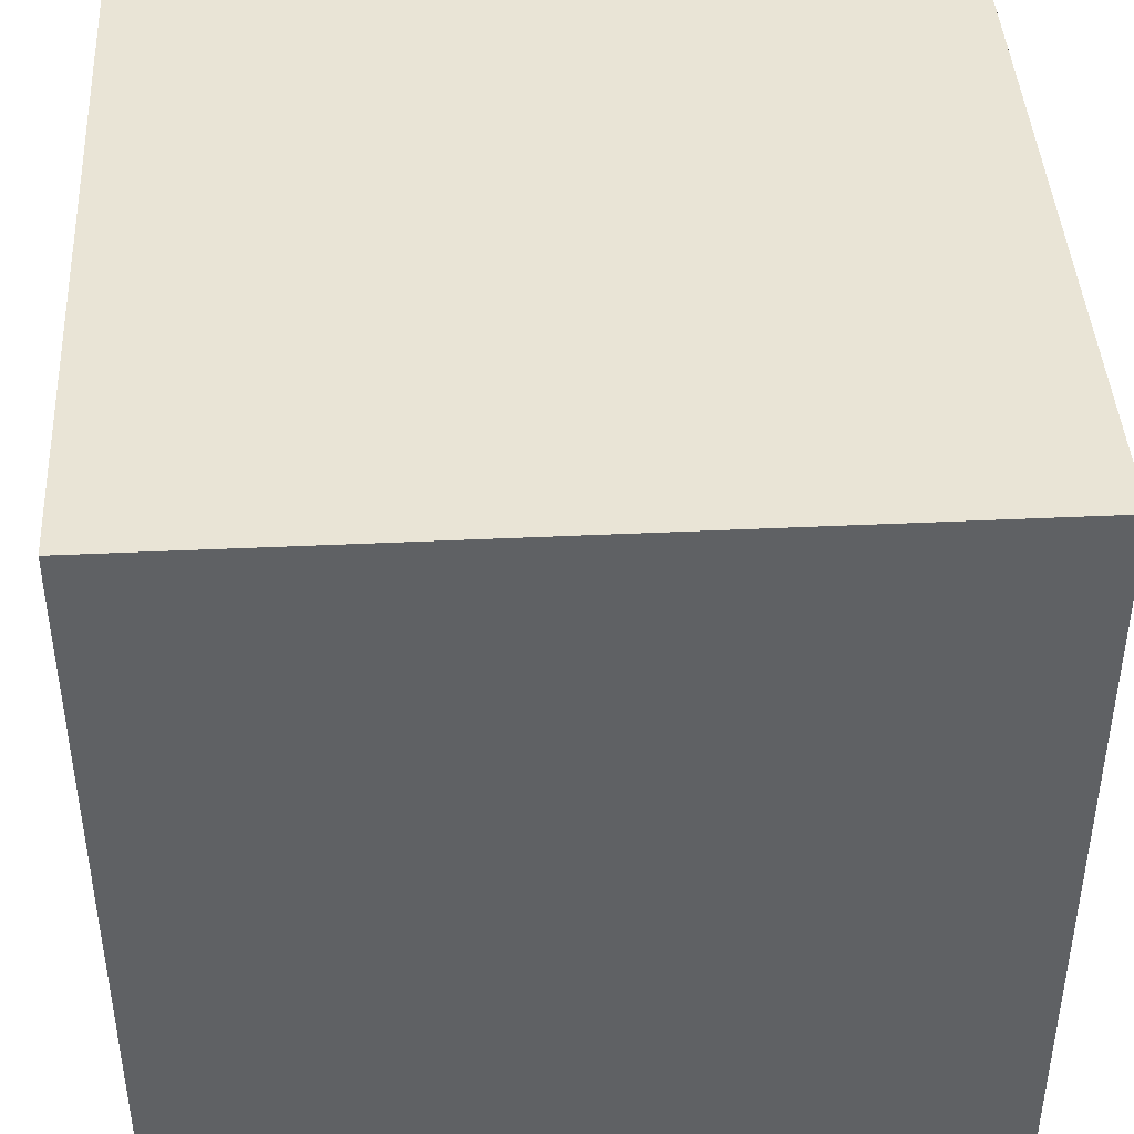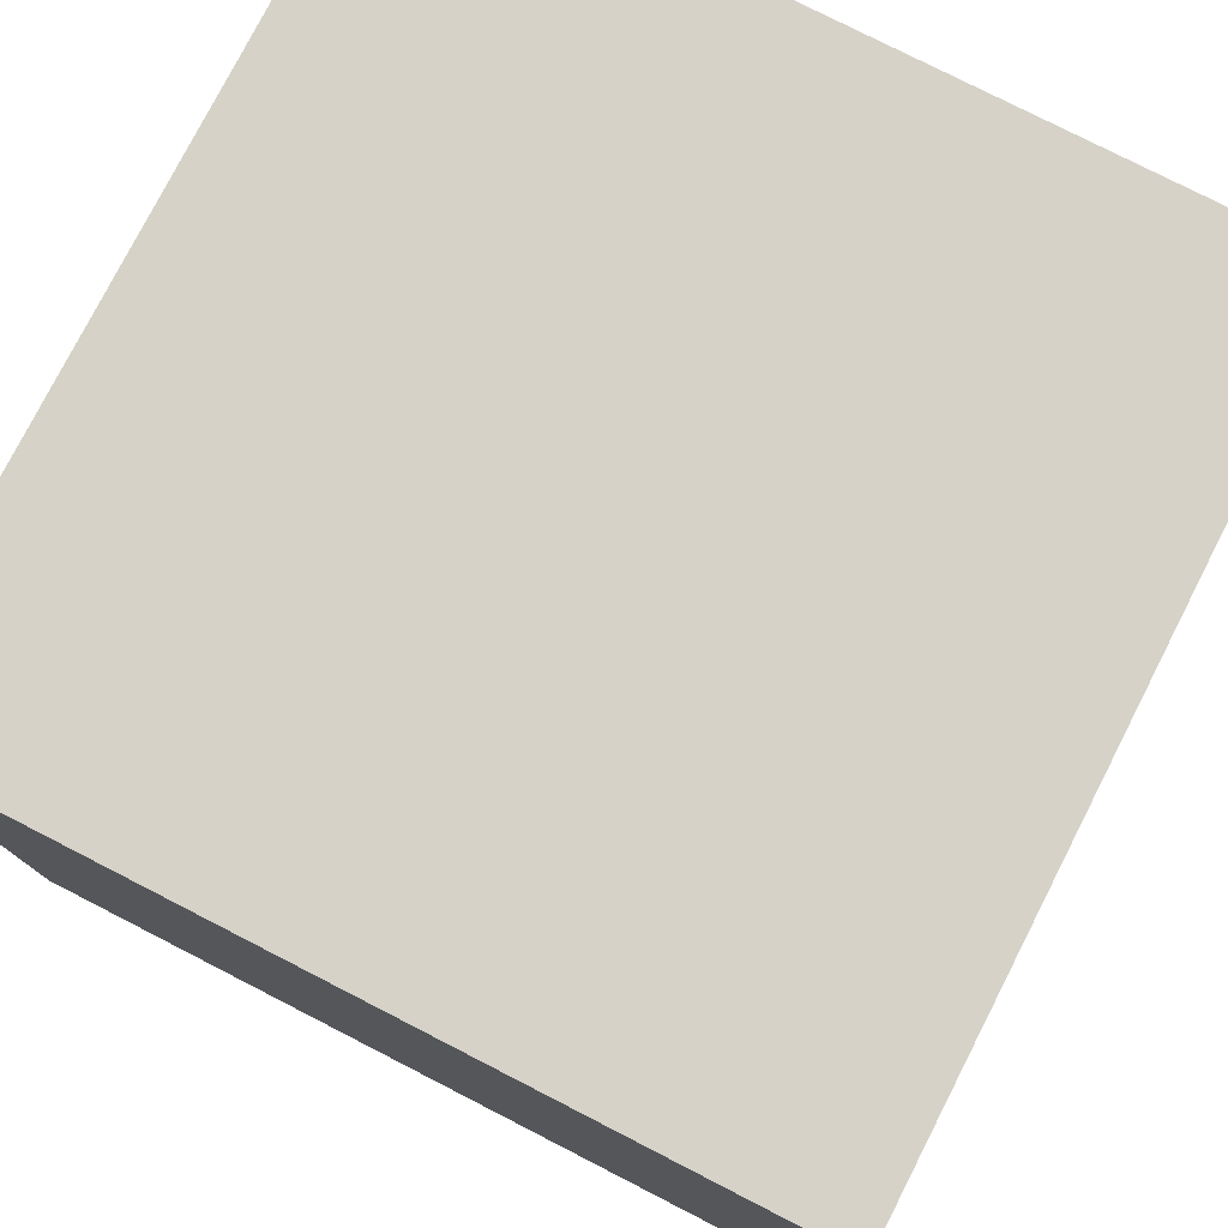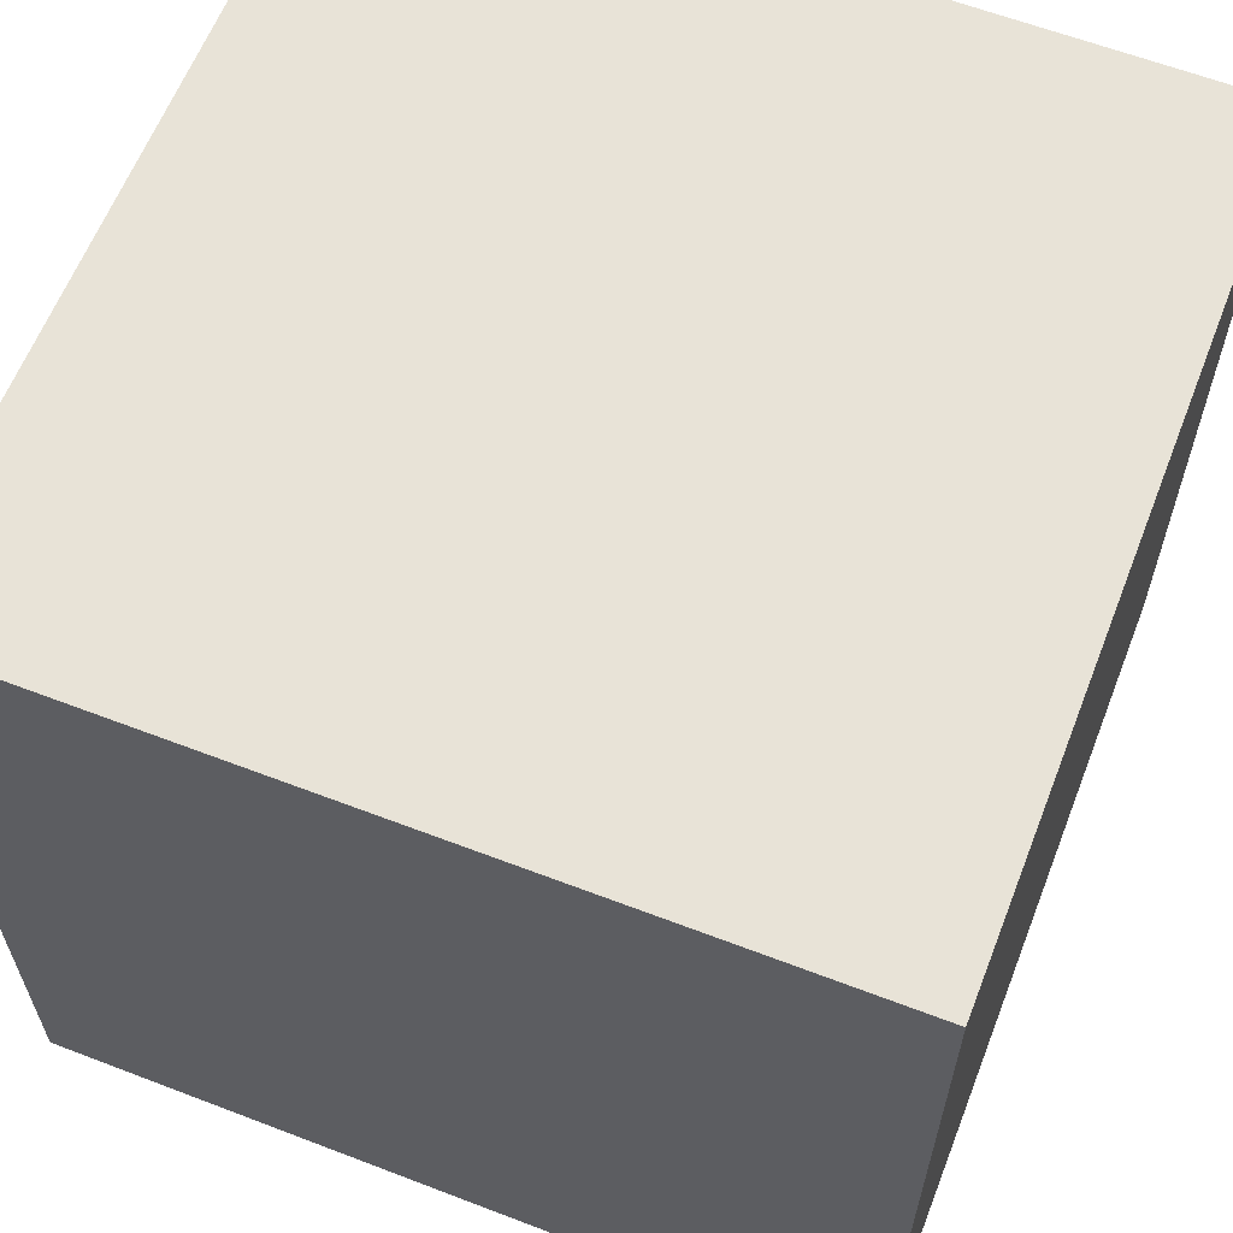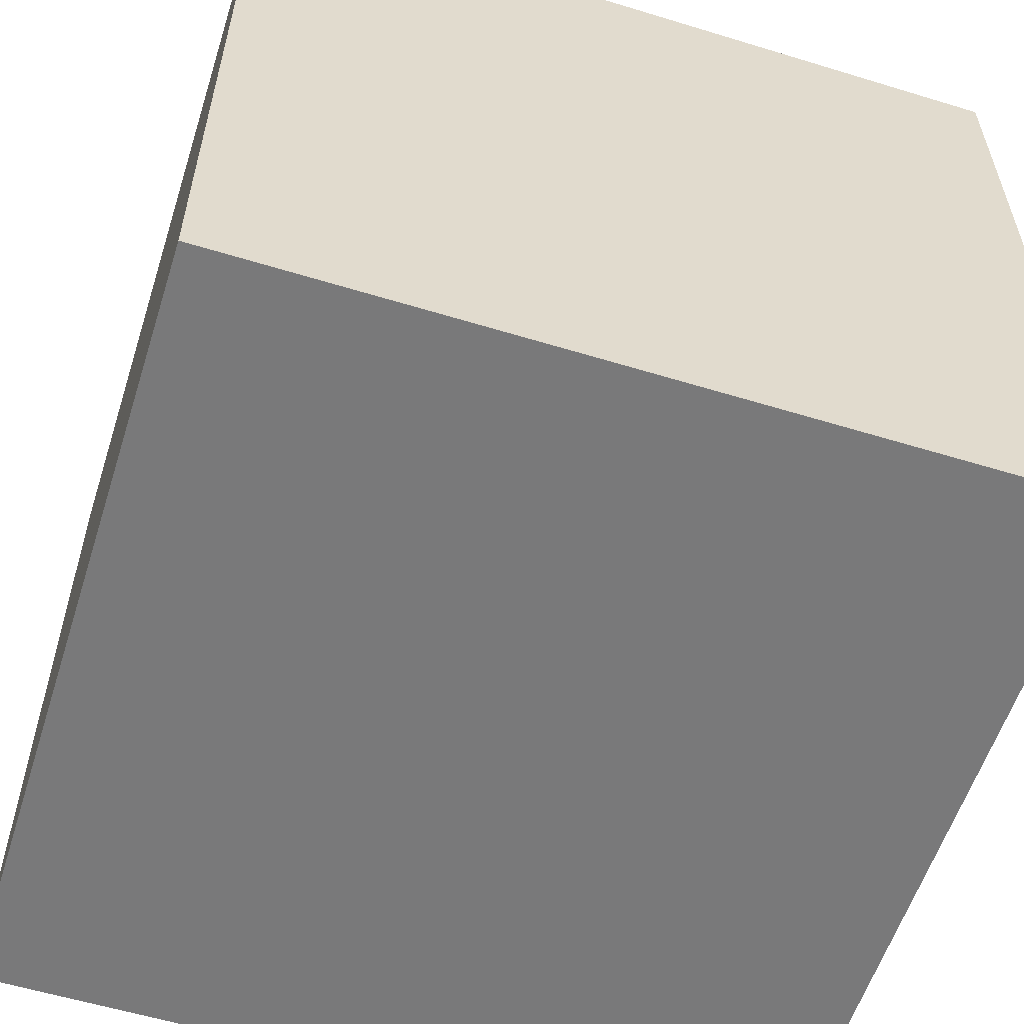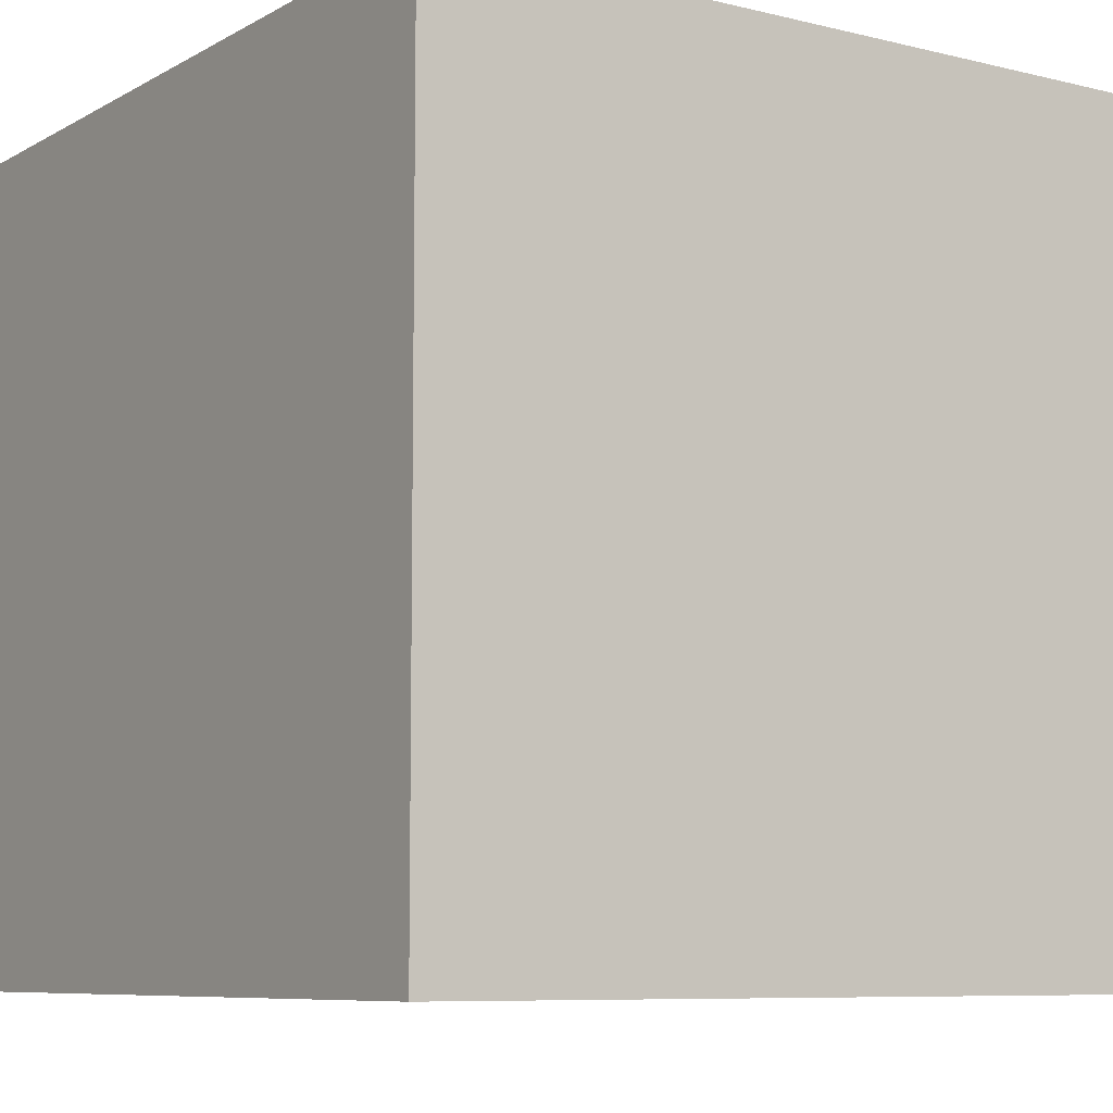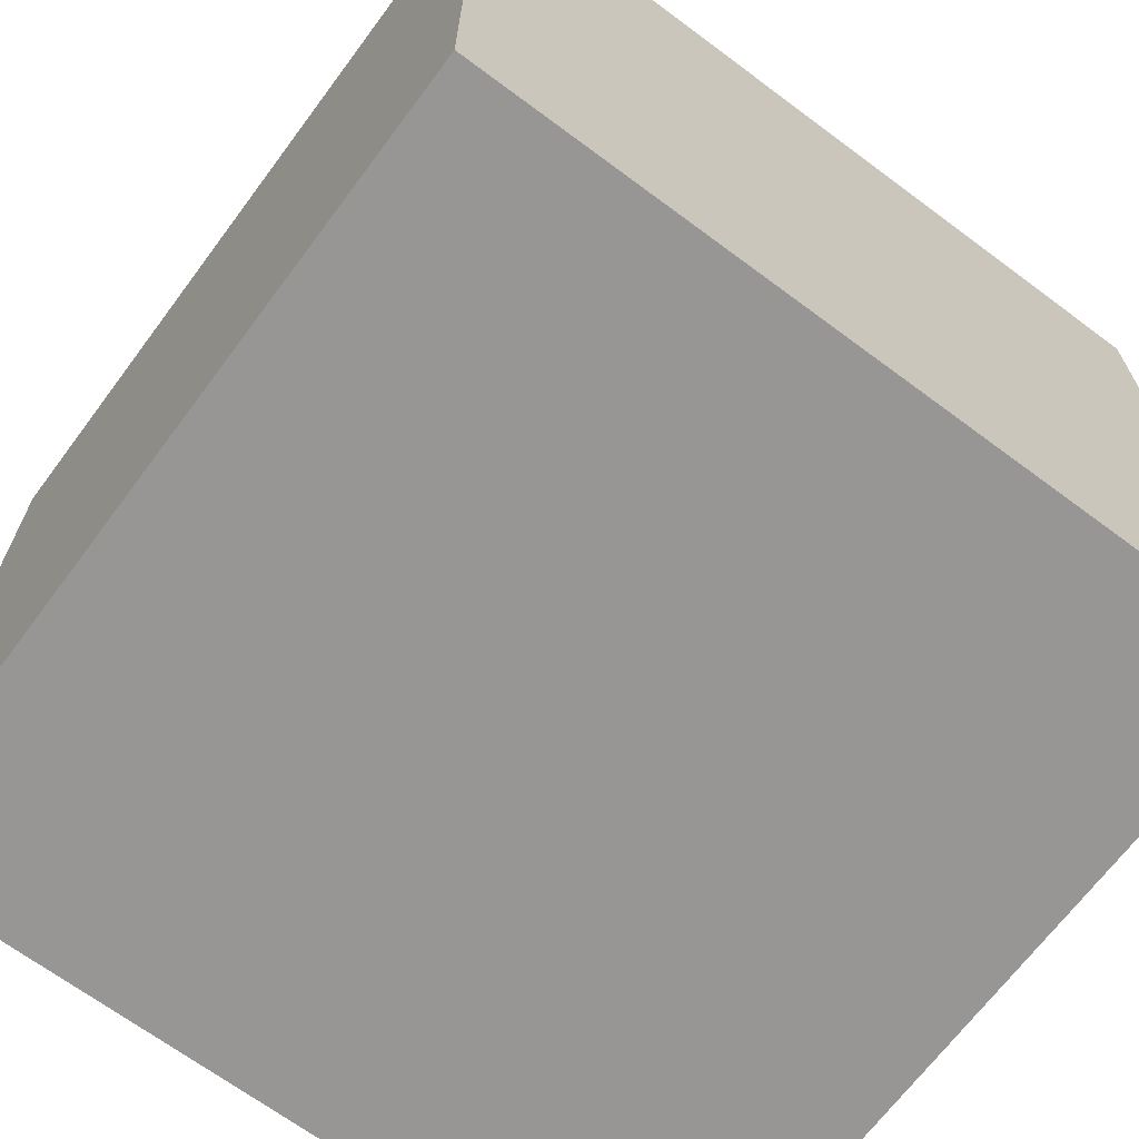
<metadata>
{"format":"obj","ext":"obj","renderer":"f3d","projection":"perspective","resolution":1024,"background":"white","views":[{"elev":42.7,"azim":176.8,"up":"+Y"},{"elev":77.9,"azim":117.1,"up":"+Z"},{"elev":61.8,"azim":-158.7,"up":"+Y"},{"elev":-57.8,"azim":-107.6,"up":"+Z"},{"elev":-7.9,"azim":-34.2,"up":"+Y"},{"elev":-68.0,"azim":143.3,"up":"+Z"}]}
</metadata>
<code>
o Plane
v 0 0 1
v 1 0 1
v 0 0 0
v 1 0 0
v 0 1 1
v 1 1 1
v 0 1 0
v 1 1 0
f 5 6 8 7
f 2 4 8 6
f 3 1 5 7
f 4 3 7 8
f 1 2 6 5

</code>
